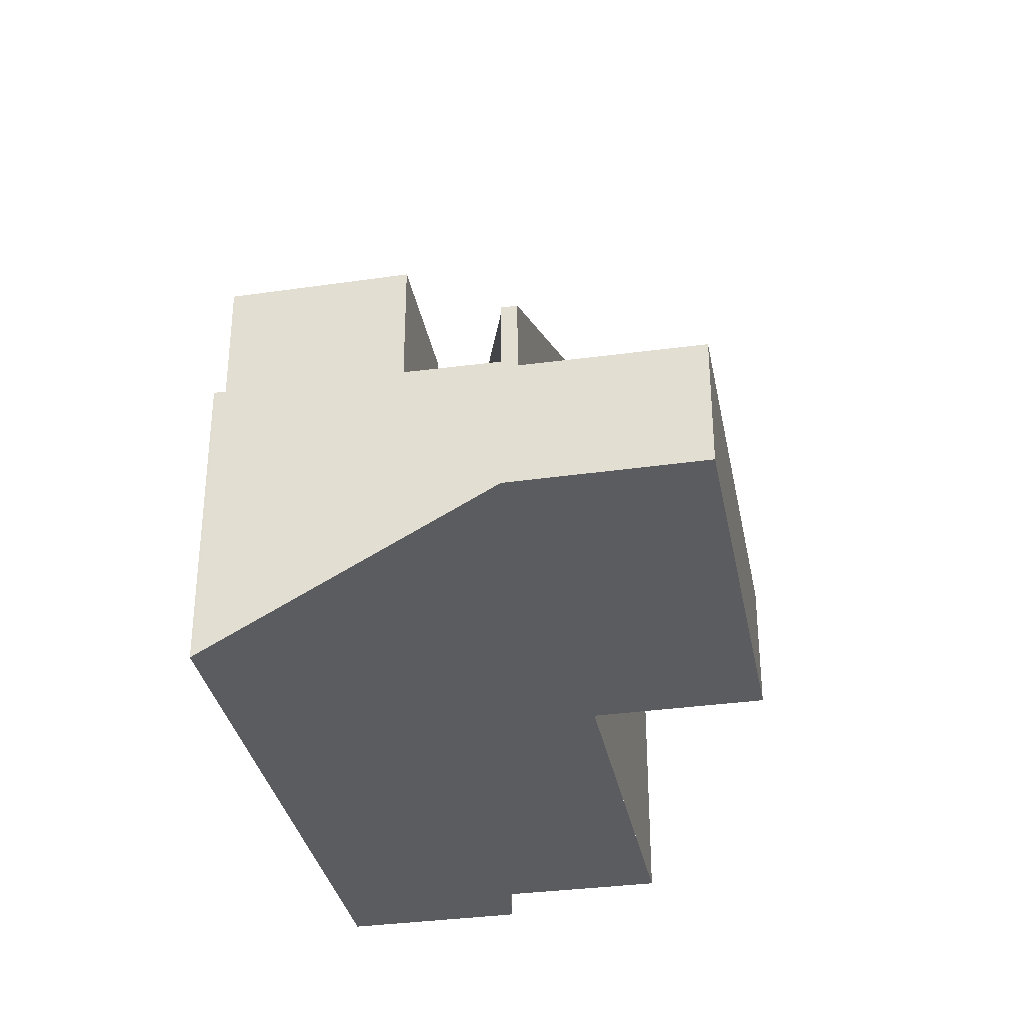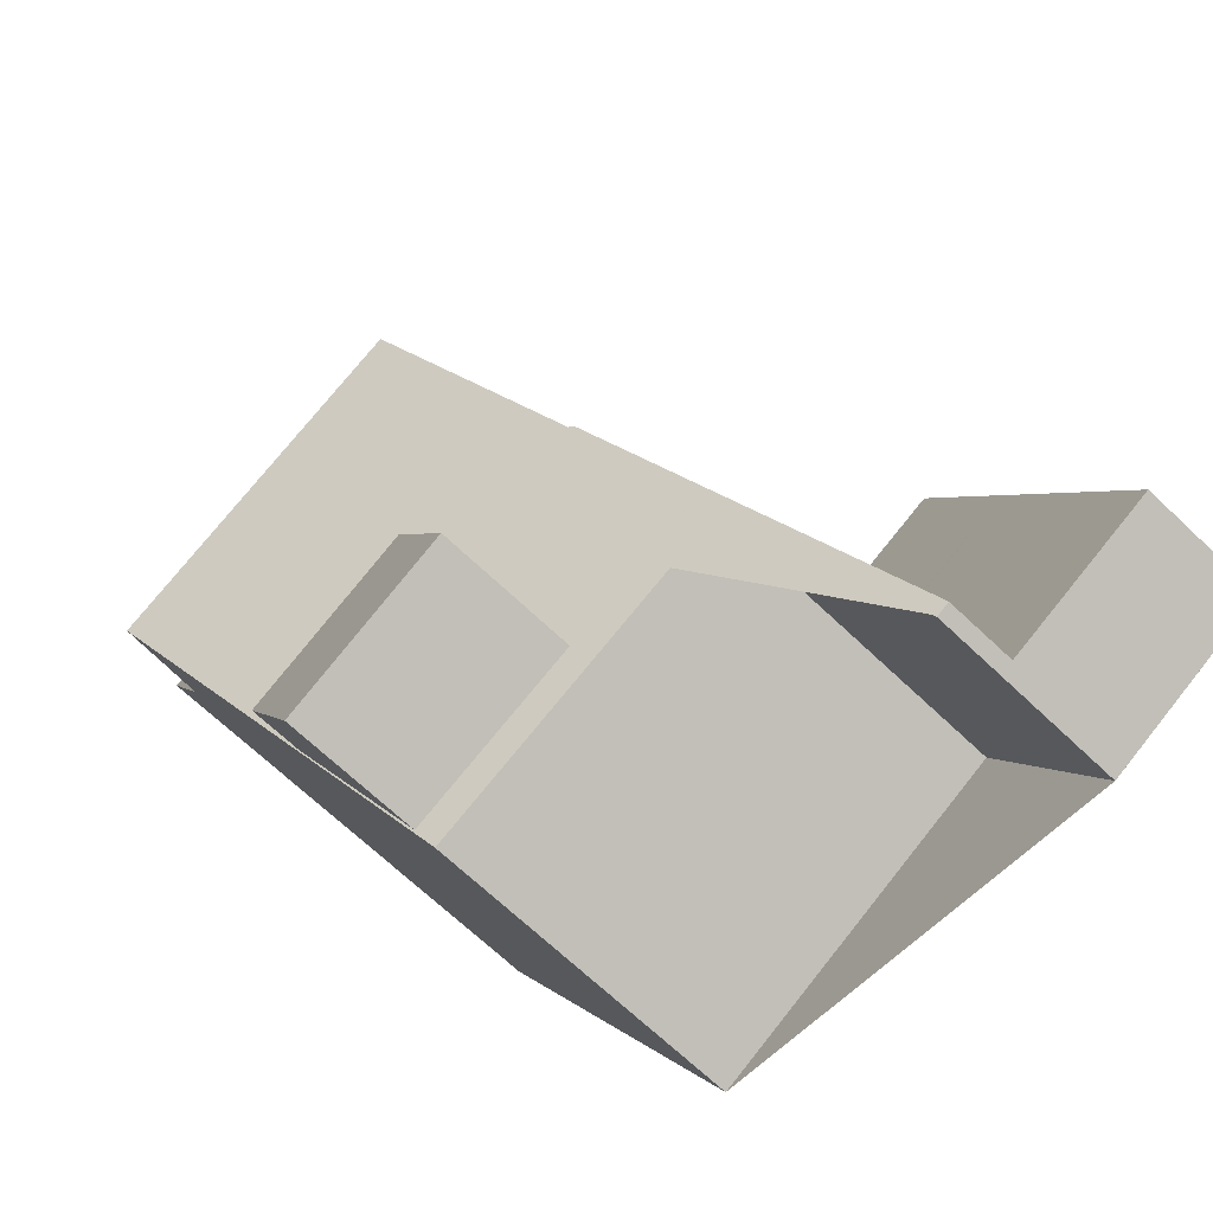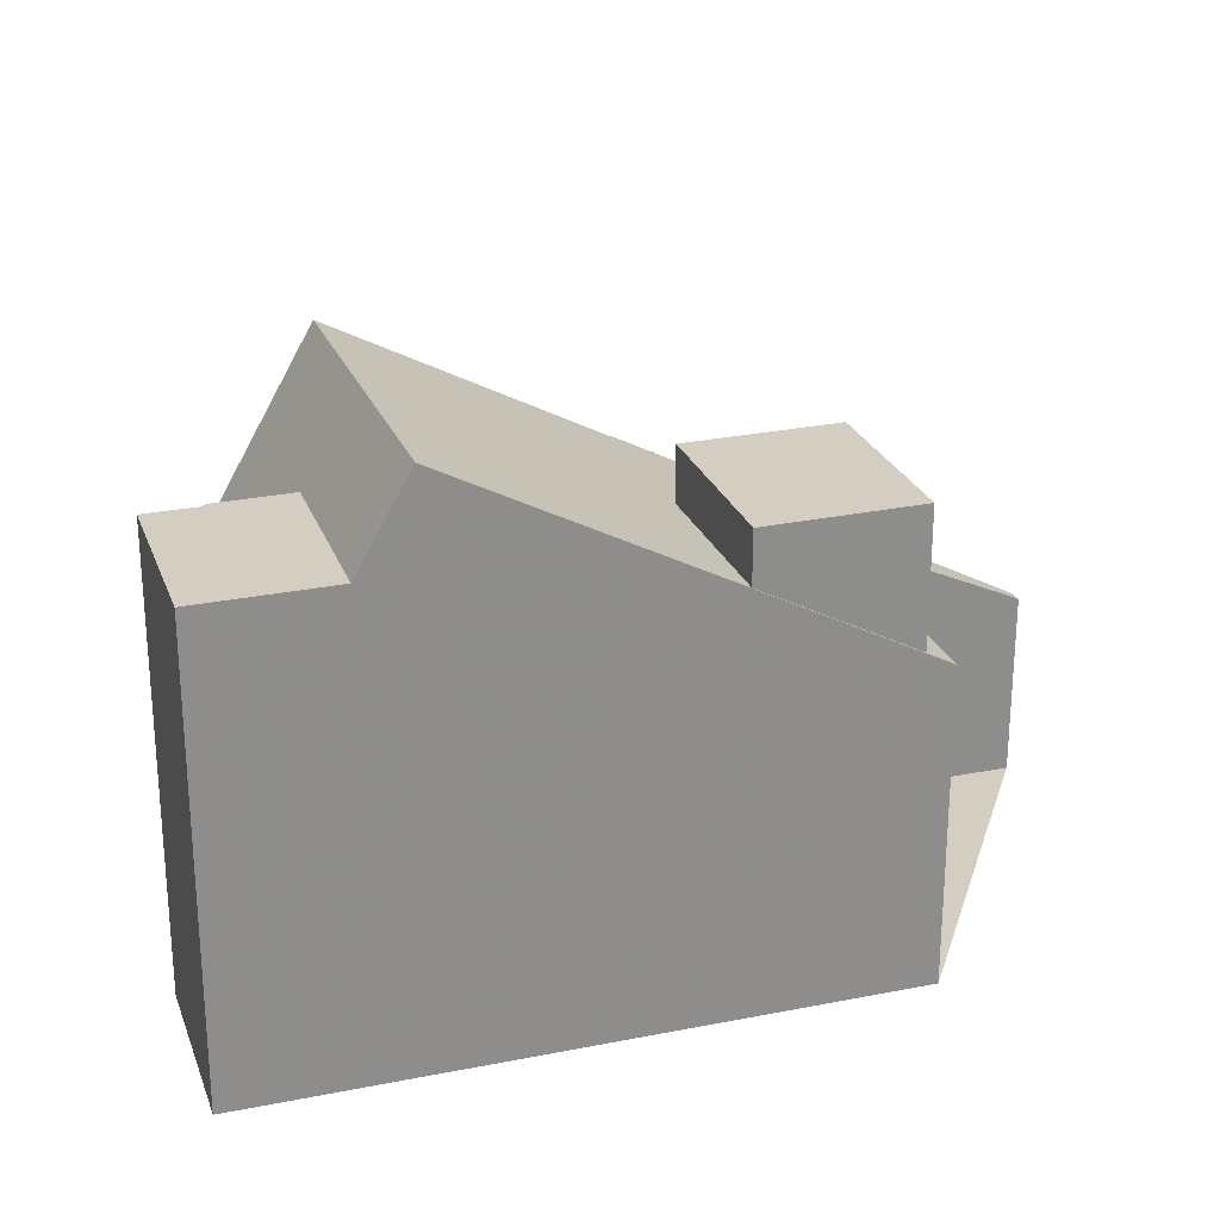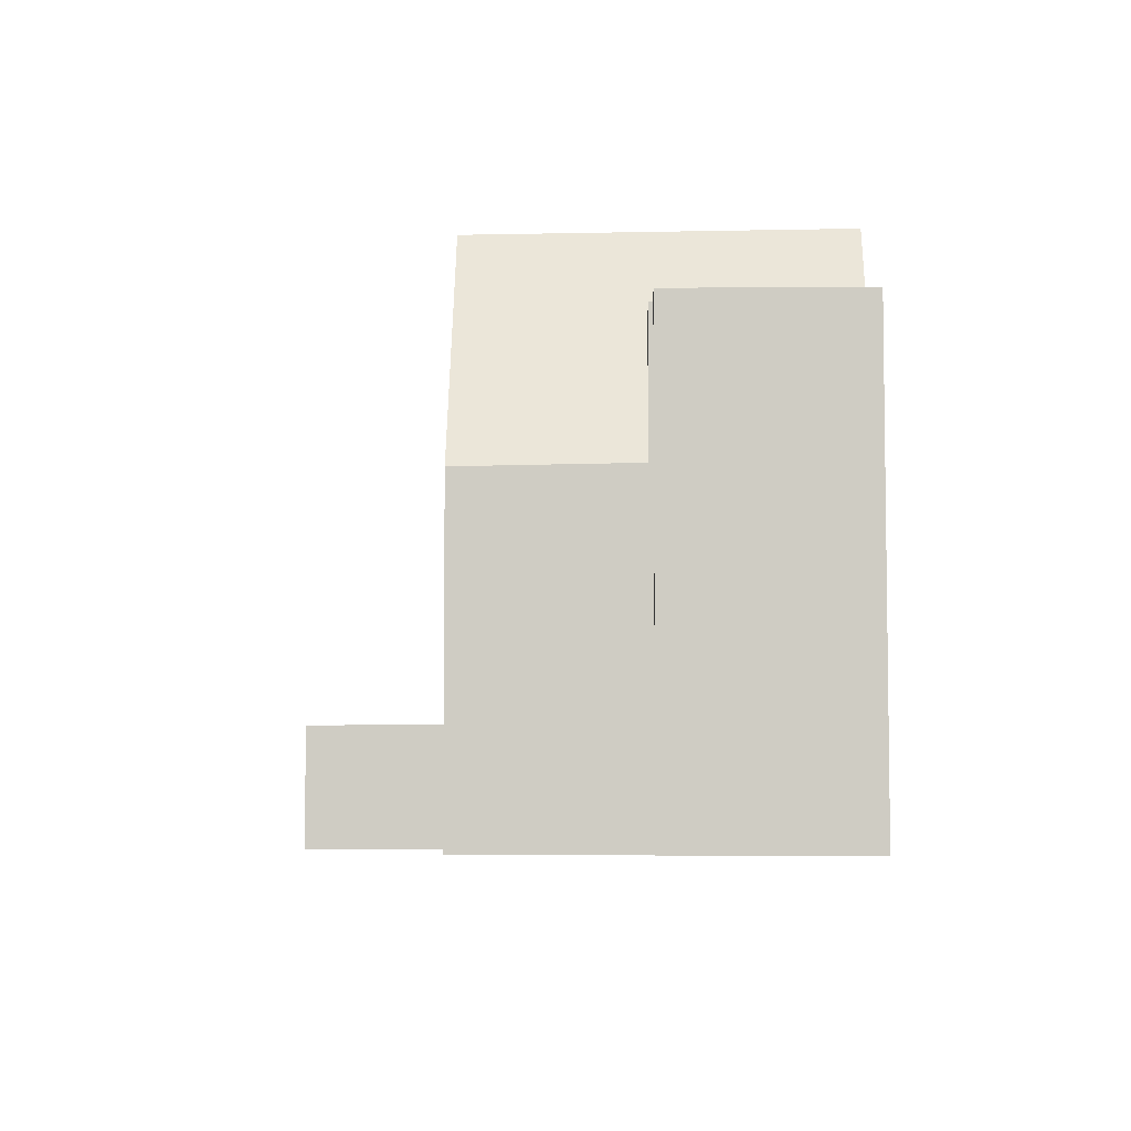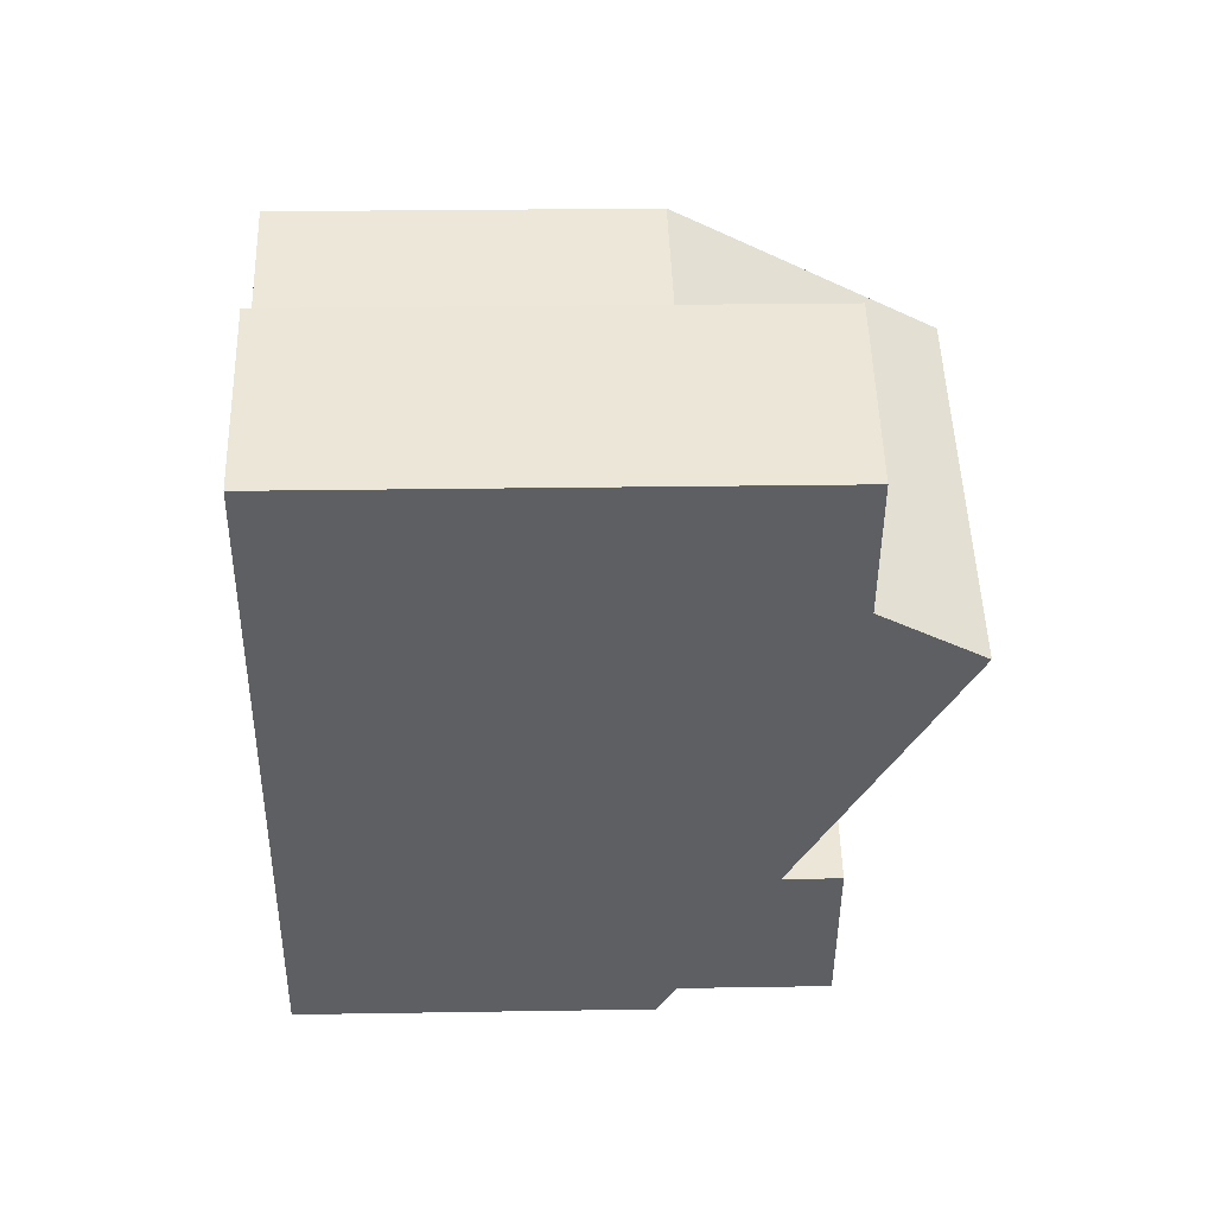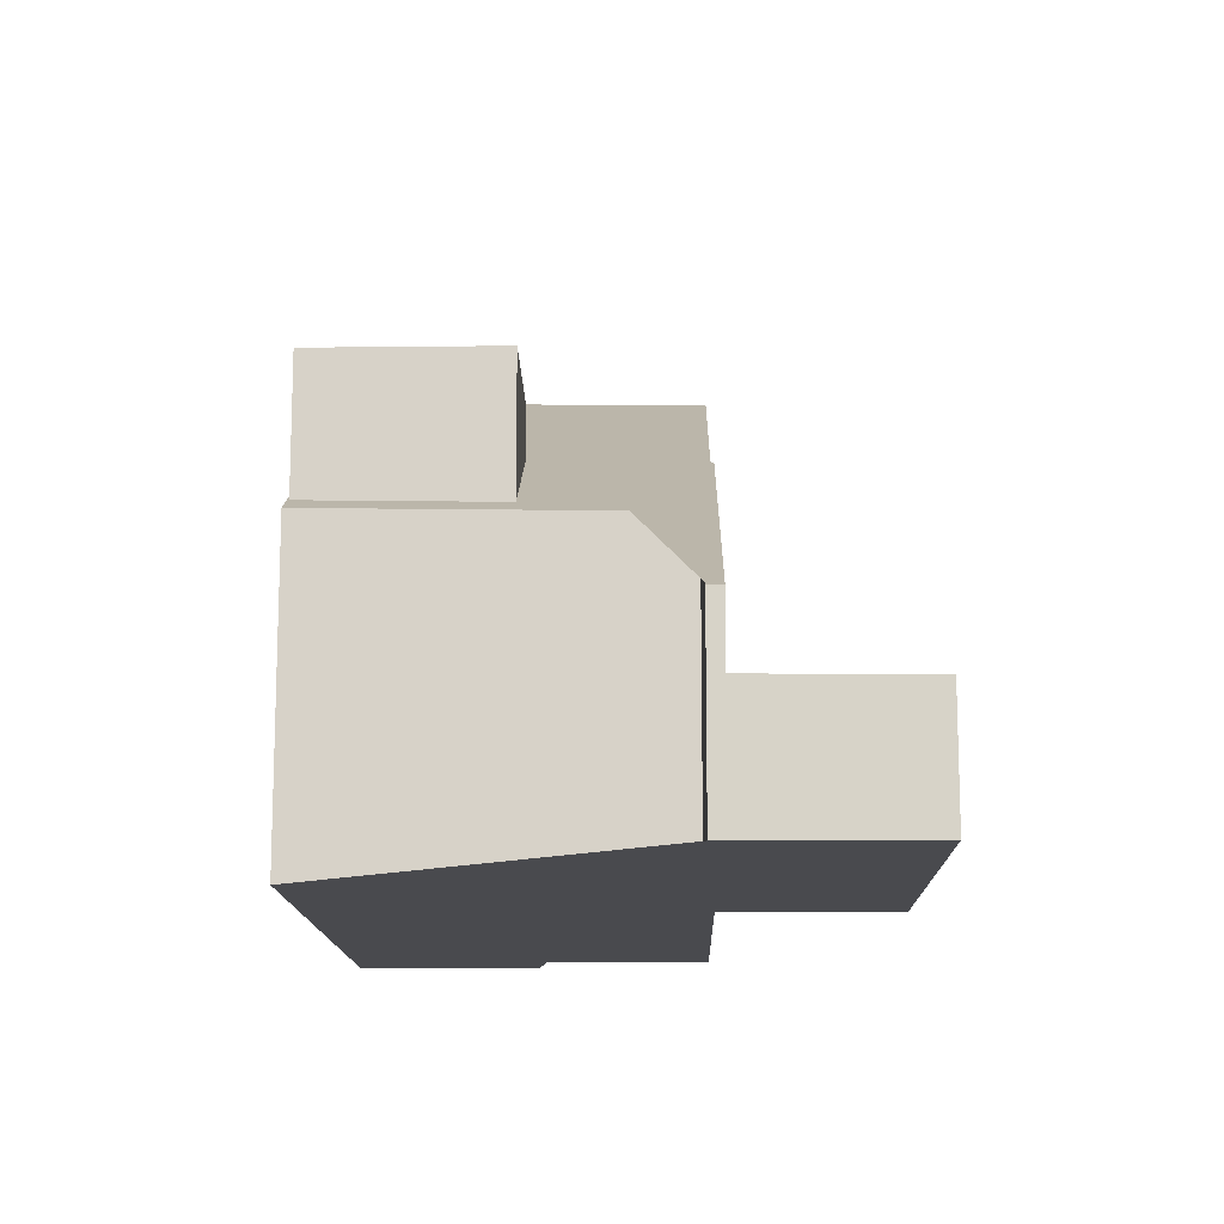
<metadata>
{"format":"obj","ext":"obj","renderer":"f3d","projection":"perspective","resolution":1024,"background":"white","views":[{"elev":-33.8,"azim":35.7,"up":"+Z"},{"elev":-70.0,"azim":46.7,"up":"+Y"},{"elev":25.0,"azim":-83.0,"up":"+Z"},{"elev":-5.9,"azim":-153.7,"up":"+Z"},{"elev":23.6,"azim":-91.6,"up":"+Y"},{"elev":-13.4,"azim":25.9,"up":"+Z"}]}
</metadata>
<code>
v -2465 -2272 3.127
v -2466 -2269 5.091
v -2471 -2271 5.179
v -2467 -2266 6.701
v -2462 -2271 1.997
v -2465 -2265 2.002
v -2476 -2262 7.562
v -2473 -2260 7.564
v -2473 -2261 7.572
v -2470 -2260 5.288
v -2473 -2267 7.612
v -2468 -2264 7.614
v -2469 -2262 9.041
v -2475 -2265 9.105
v -2475 -2265 9.105
v -2469 -2262 9.041
v -2464 -2272 3.124
v -2467 -2266 6.7
v -2467 -2266 2.025
v -2464 -2272 2.021
v -2466 -2268 2.024
v -2464 -2267 2
v -2464 -2272 2.021
v -2467 -2266 2.025
v -2470 -2261 7.584
v -2475 -2264 7.581
v -2473 -2261 7.572
v -2475 -2264 7.581
v -2472 -2262 7.582
v -2473 -2261 5.332
v -2470 -2260 5.612
v -2473 -2261 5.656
v -2475 -2263 7.572
v -2473 -2261 7.573
v -2473 -2267 7.612
v -2471 -2271 5.179
v -2473 -2269 6.763
v -2473 -2269 7.626
v -2472 -2271 5.422
v -2472 -2271 7.648
v -2474 -2265 8.772
v -2466 -2268 2.024
v -2464 -2272 2.022
v -2467 -2266 6.7
v -2464 -2272 3.124
v -2472 -2271 5.382
v -2472 -2271 5.381
v -2466 -2268 5.326
v -2466 -2268 5.326
v -2472 -2262 7.582
v -2472 -2263 9.071
v -2473 -2261 5.656
v -2472 -2262 7.582
v -2472 -2263 9.071
v -2473 -2261 7.573
v -2473 -2261 7.572
v -2473 -2261 5.332
v -2469 -2270 5.352
v -2468 -2270 5.131
v -2470 -2267 6.715
v -2470 -2267 7.628
v -2469 -2270 5.373
v -2469 -2270 7.649
v -2471 -2266 7.613
v -2473 -2261 7.566
v -2476 -2262 7.565
v -2473 -2260 7.564
v -2476 -2262 7.563
v -2475 -2262 7.57
v -2473 -2261 7.571
v -2467 -2266 2.025
v -2473 -2269 7.626
v -2470 -2267 7.628
v -2465 -2265 2.002
v -2467 -2266 2.025
v -2467 -2266 6.672
v -2473 -2269 6.763
v -2470 -2267 6.715
v -2473 -2269 7.626
v -2470 -2267 7.628
v -2473 -2269 6.763
v -2473 -2269 6.764
v -2470 -2267 6.715
v -2467 -2266 6.672
v -2471 -2263 9.069
v -2472 -2261 5.652
v -2472 -2262 7.582
v -2471 -2263 9.069
v -2472 -2261 5.329
v -2469 -2270 5.35
v -2468 -2270 5.128
v -2470 -2266 7.613
v -2470 -2267 6.712
v -2470 -2262 9.053
v -2471 -2261 5.63
v -2471 -2262 7.583
v -2470 -2262 9.053
v -2471 -2261 5.307
v -2467 -2269 5.337
v -2467 -2269 5.106
v -2469 -2265 7.613
v -2468 -2267 6.69
v -2464 -2267 2
v -2462 -2271 1.997
v -2465 -2265 2.002
v -2465 -2265 2.002
v -2466 -2268 2.024
v -2472 -2271 7.648
v -2469 -2270 7.649
v -2464 -2267 2
v -2465 -2268 2.017
v -2466 -2268 5.331
v -2472 -2271 5.422
v -2469 -2270 5.373
v -2472 -2271 7.648
v -2469 -2270 7.649
v -2466 -2268 2.024
v -2472 -2271 5.422
v -2472 -2271 5.422
v -2469 -2270 5.373
v -2466 -2268 5.331
v -2469 -2270 5.371
v -2467 -2269 5.349
v -2464 -2267 2
v -2464 -2272 3.156
v -2464 -2272 2.022
v -2464 -2272 3.156
v -2465 -2272 3.16
v -2462 -2271 1.997
v -2462 -2271 1.997
v -2465 -2272 3.16
v -2465 -2272 3.127
v -2465 -2272 0
v -2465 -2272 0
v -2467 -2269 5.106
v -2466 -2269 5.091
v -2466 -2269 0
v -2467 -2269 0
v -2472 -2271 5.382
v -2471 -2271 5.179
v -2471 -2271 0
v -2472 -2271 0
v -2467 -2266 6.7
v -2467 -2266 6.701
v -2467 -2266 0
v -2467 -2266 0
v -2462 -2271 1.997
v -2462 -2271 1.997
v -2462 -2271 -2.22e-16
v -2462 -2271 -2.22e-16
v -2465 -2265 2.002
v -2465 -2265 2.002
v -2465 -2265 0
v -2465 -2265 0
v -2473 -2260 7.564
v -2476 -2262 7.562
v -2476 -2262 8.882e-16
v -2473 -2260 0
v -2473 -2260 7.564
v -2473 -2260 7.564
v -2473 -2260 0
v -2473 -2260 8.882e-16
v -2473 -2261 7.572
v -2473 -2261 7.572
v -2473 -2261 8.882e-16
v -2473 -2261 0
v -2470 -2260 5.612
v -2470 -2260 5.288
v -2470 -2260 0
v -2470 -2260 0
v -2474 -2265 8.772
v -2473 -2267 7.612
v -2473 -2267 0
v -2474 -2265 0
v -2467 -2266 6.701
v -2468 -2264 7.614
v -2468 -2264 8.882e-16
v -2467 -2266 0
v -2468 -2264 7.614
v -2469 -2262 9.041
v -2469 -2262 0
v -2468 -2264 8.882e-16
v -2475 -2264 7.581
v -2475 -2265 9.105
v -2475 -2265 0
v -2475 -2264 0
v -2465 -2265 2.002
v -2467 -2266 2.025
v -2467 -2266 0
v -2465 -2265 0
v -2464 -2267 2
v -2464 -2267 2
v -2464 -2267 0
v -2464 -2267 0
v -2469 -2262 9.041
v -2470 -2261 7.584
v -2470 -2261 0
v -2469 -2262 0
v -2475 -2263 7.572
v -2475 -2264 7.581
v -2475 -2264 0
v -2475 -2263 0
v -2470 -2261 7.584
v -2470 -2260 5.612
v -2470 -2260 0
v -2470 -2261 0
v -2475 -2262 7.57
v -2475 -2263 7.572
v -2475 -2263 0
v -2475 -2262 -8.882e-16
v -2471 -2271 5.179
v -2471 -2271 5.179
v -2471 -2271 0
v -2471 -2271 0
v -2475 -2265 9.105
v -2474 -2265 8.772
v -2474 -2265 0
v -2475 -2265 0
v -2465 -2272 3.127
v -2464 -2272 3.124
v -2464 -2272 0
v -2465 -2272 0
v -2472 -2271 5.422
v -2472 -2271 5.382
v -2472 -2271 0
v -2472 -2271 0
v -2472 -2261 5.329
v -2473 -2261 5.332
v -2473 -2261 0
v -2472 -2261 0
v -2471 -2271 5.179
v -2468 -2270 5.131
v -2468 -2270 0
v -2471 -2271 0
v -2473 -2261 7.571
v -2473 -2261 7.566
v -2473 -2261 8.882e-16
v -2473 -2261 -8.882e-16
v -2476 -2262 7.563
v -2476 -2262 7.565
v -2476 -2262 0
v -2476 -2262 8.882e-16
v -2473 -2261 7.566
v -2473 -2260 7.564
v -2473 -2260 8.882e-16
v -2473 -2261 8.882e-16
v -2476 -2262 7.562
v -2476 -2262 7.563
v -2476 -2262 8.882e-16
v -2476 -2262 8.882e-16
v -2476 -2262 7.565
v -2475 -2262 7.57
v -2475 -2262 -8.882e-16
v -2476 -2262 0
v -2473 -2261 7.572
v -2473 -2261 7.571
v -2473 -2261 -8.882e-16
v -2473 -2261 8.882e-16
v -2464 -2267 2
v -2465 -2265 2.002
v -2465 -2265 0
v -2464 -2267 0
v -2473 -2267 7.612
v -2473 -2269 6.764
v -2473 -2269 8.882e-16
v -2473 -2267 0
v -2471 -2261 5.307
v -2472 -2261 5.329
v -2472 -2261 0
v -2471 -2261 0
v -2468 -2270 5.131
v -2468 -2270 5.128
v -2468 -2270 0
v -2468 -2270 0
v -2470 -2260 5.288
v -2471 -2261 5.307
v -2471 -2261 0
v -2470 -2260 0
v -2468 -2270 5.128
v -2467 -2269 5.106
v -2467 -2269 0
v -2468 -2270 0
v -2464 -2272 2.021
v -2462 -2271 1.997
v -2462 -2271 -2.22e-16
v -2464 -2272 0
v -2465 -2265 2.002
v -2465 -2265 2.002
v -2465 -2265 0
v -2465 -2265 0
v -2473 -2269 6.764
v -2472 -2271 5.422
v -2472 -2271 0
v -2473 -2269 8.882e-16
v -2462 -2271 1.997
v -2464 -2267 2
v -2464 -2267 0
v -2462 -2271 0
v -2466 -2269 5.091
v -2465 -2272 3.16
v -2465 -2272 0
v -2466 -2269 0
v -2462 -2271 1.997
v -2462 -2271 1.997
v -2462 -2271 0
v -2462 -2271 -2.22e-16
v -2462 -2271 0
v -2465 -2272 0
v -2466 -2269 0
v -2471 -2271 0
v -2476 -2262 0
v -2473 -2260 0
v -2473 -2261 0
v -2470 -2260 0
v -2467 -2266 0
v -2465 -2265 0
f 47 36 3 46
f 35 11 41
f 111 103 110
f 106 75 19 105
f 107 42 48 112
f 54 15 26 53
f 34 27 30 32
f 32 29 34
f 59 36 47 58
f 61 38 37 60
f 63 40 39 62
f 64 35 41 14 51
f 82 11 35 81
f 43 23 17 125
f 81 35 64 83
f 87 53 52 86
f 88 54 53 87
f 68 7 8 67
f 86 52 57 89
f 50 28 33 55
f 91 59 58 90
f 92 64 51 85
f 93 83 64 92
f 70 9 56 55 33 69
f 67 65 66 68
f 69 66 65 70
f 117 75 106 103 111
f 76 18 24 71
f 119 82 81 118
f 120 83 93 122
f 96 87 86 95
f 97 88 87 96
f 95 86 89 98
f 100 91 90 99
f 101 92 85 94
f 102 93 92 101
f 122 93 102 123
f 95 31 25 96
f 96 25 16 97
f 98 10 31 95
f 128 2 100 99 49 127
f 94 13 12 101
f 101 12 4 44 84 102
f 123 102 84 121
f 110 103 22 124
f 105 6 74 106
f 106 74 22 103
f 126 21 111 110 129
f 112 76 71 107
f 108 72 77 113
f 109 73 78 114
f 115 79 80 116
f 111 21 117
f 118 47 46 119
f 120 58 47 118
f 122 90 58 120
f 123 99 90 122
f 121 49 99 123
f 129 110 124 130
f 125 48 42 43
f 127 45 1 128
f 129 104 20 126
f 130 5 104 129
f 132 133 134 131
f 136 137 138 135
f 140 141 142 139
f 144 145 146 143
f 148 149 150 147
f 152 153 154 151
f 156 157 158 155
f 160 161 162 159
f 164 165 166 163
f 168 169 170 167
f 172 173 174 171
f 176 177 178 175
f 180 181 182 179
f 184 185 186 183
f 188 189 190 187
f 192 193 194 191
f 196 197 198 195
f 200 201 202 199
f 204 205 206 203
f 208 209 210 207
f 212 213 214 211
f 216 217 218 215
f 220 221 222 219
f 224 225 226 223
f 228 229 230 227
f 232 233 234 231
f 236 237 238 235
f 240 241 242 239
f 244 245 246 243
f 248 249 250 247
f 252 253 254 251
f 256 257 258 255
f 260 261 262 259
f 264 265 266 263
f 268 269 270 267
f 272 273 274 271
f 276 277 278 275
f 280 281 282 279
f 284 285 286 283
f 288 289 290 287
f 292 293 294 291
f 296 297 298 295
f 300 301 302 299
f 304 305 306 303
f 308 309 310 311 312 313 314 315 316 307

</code>
